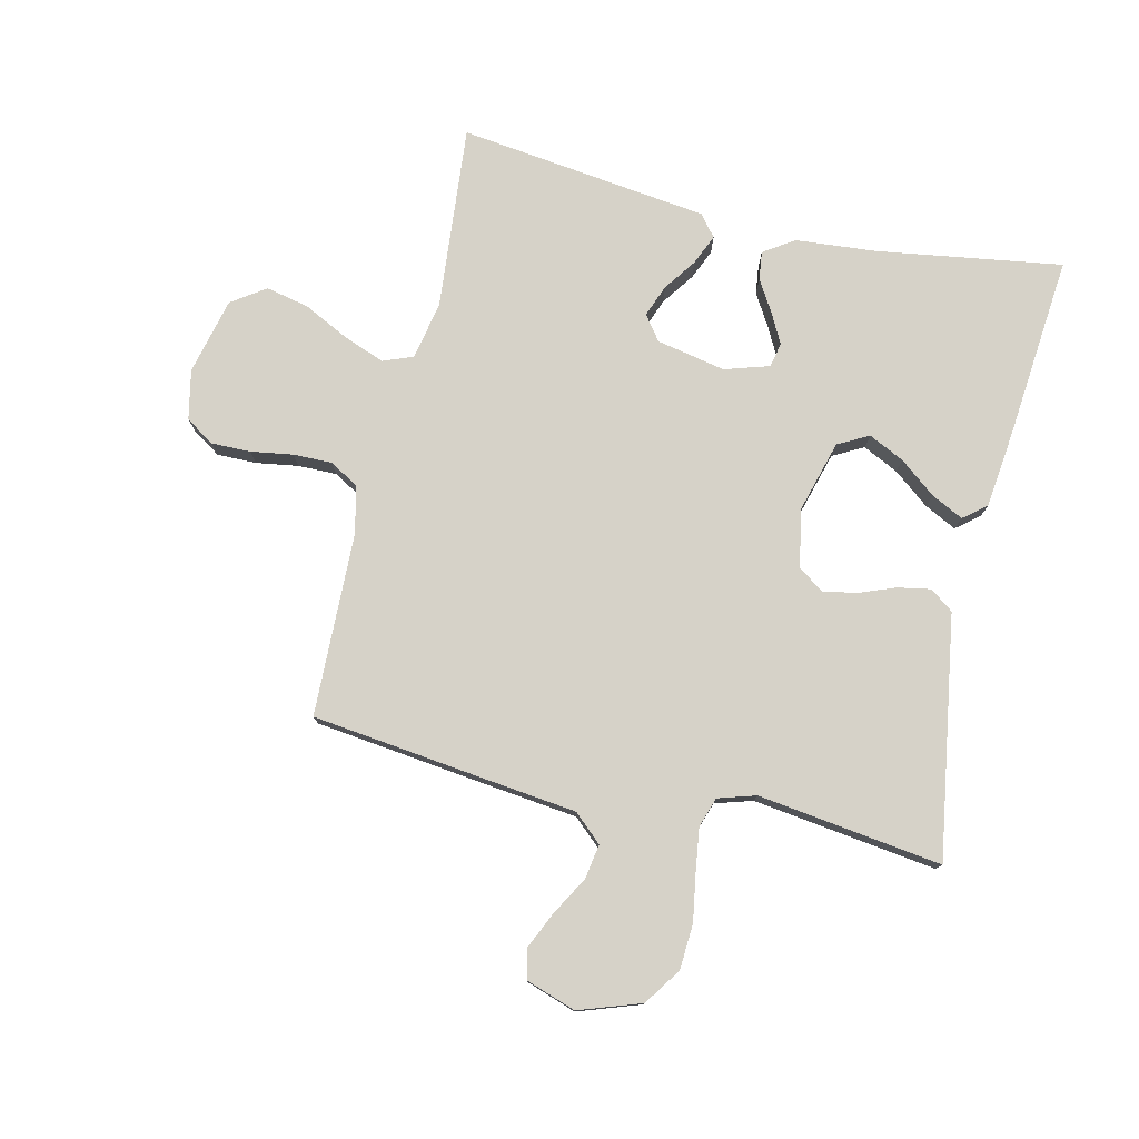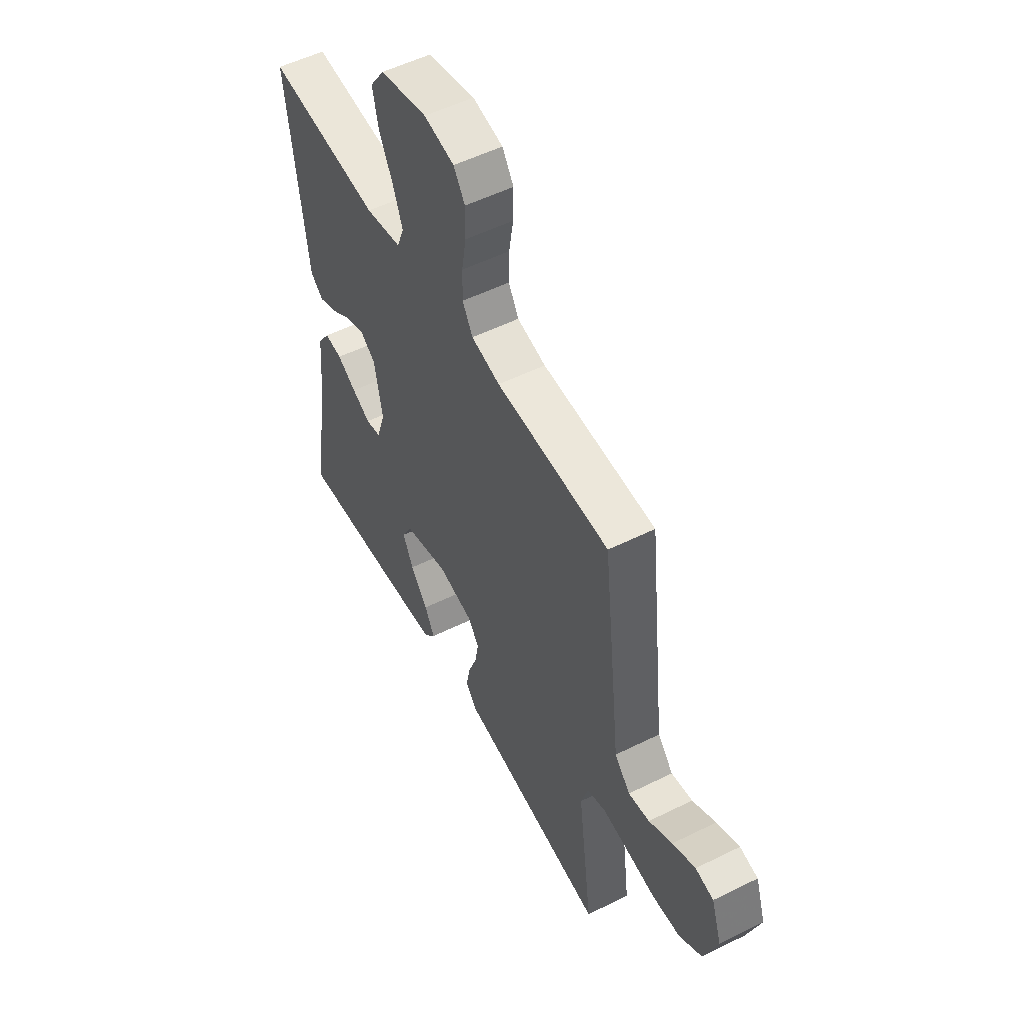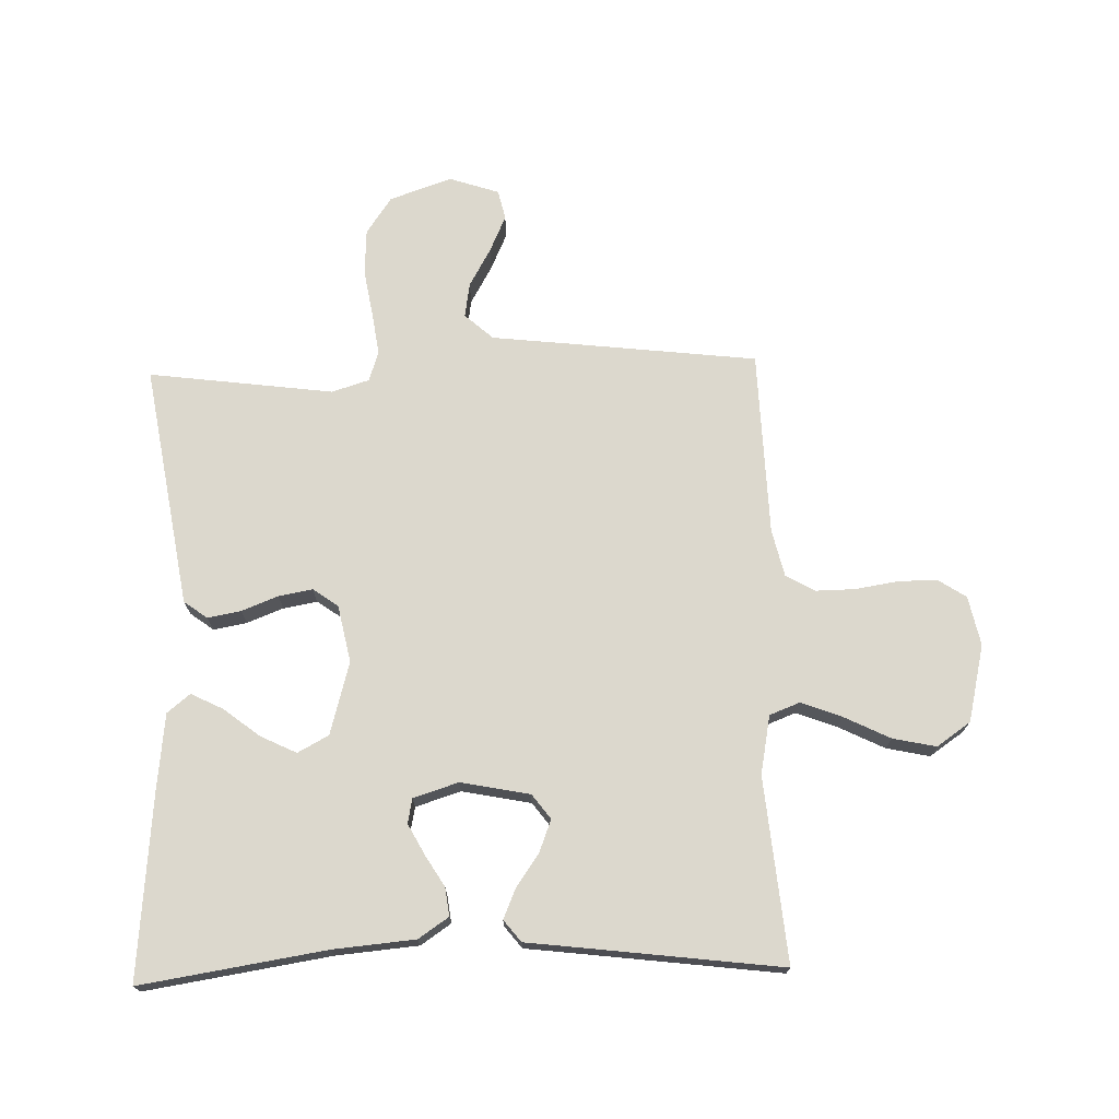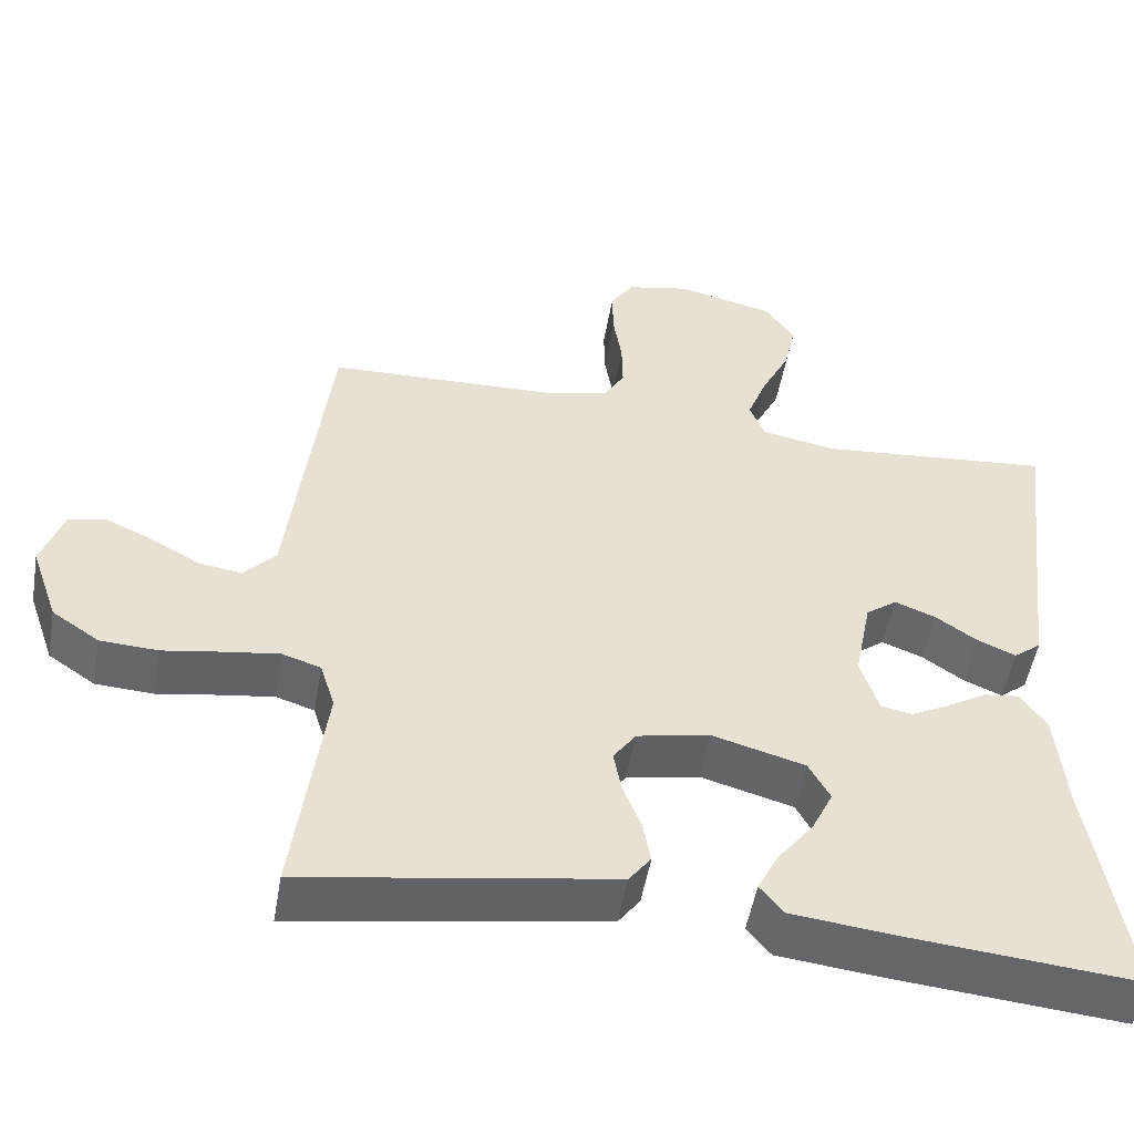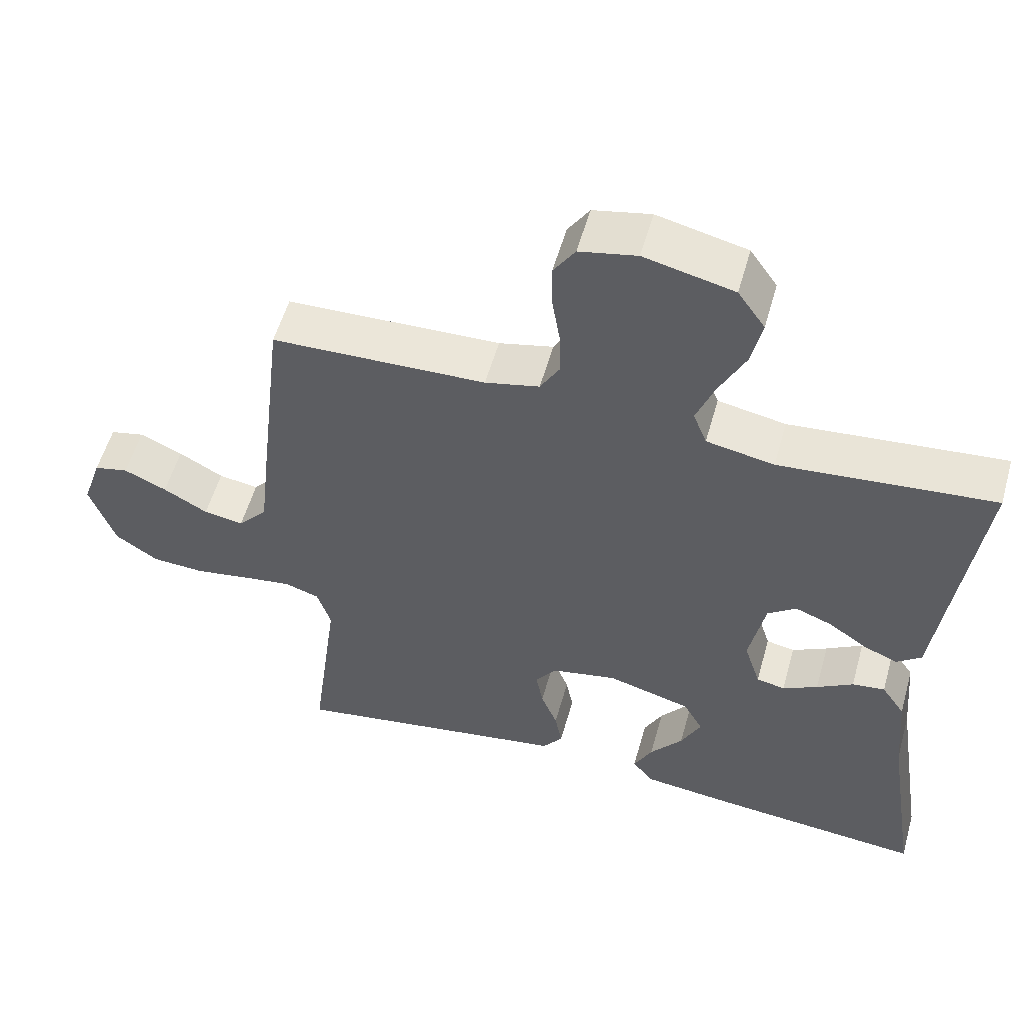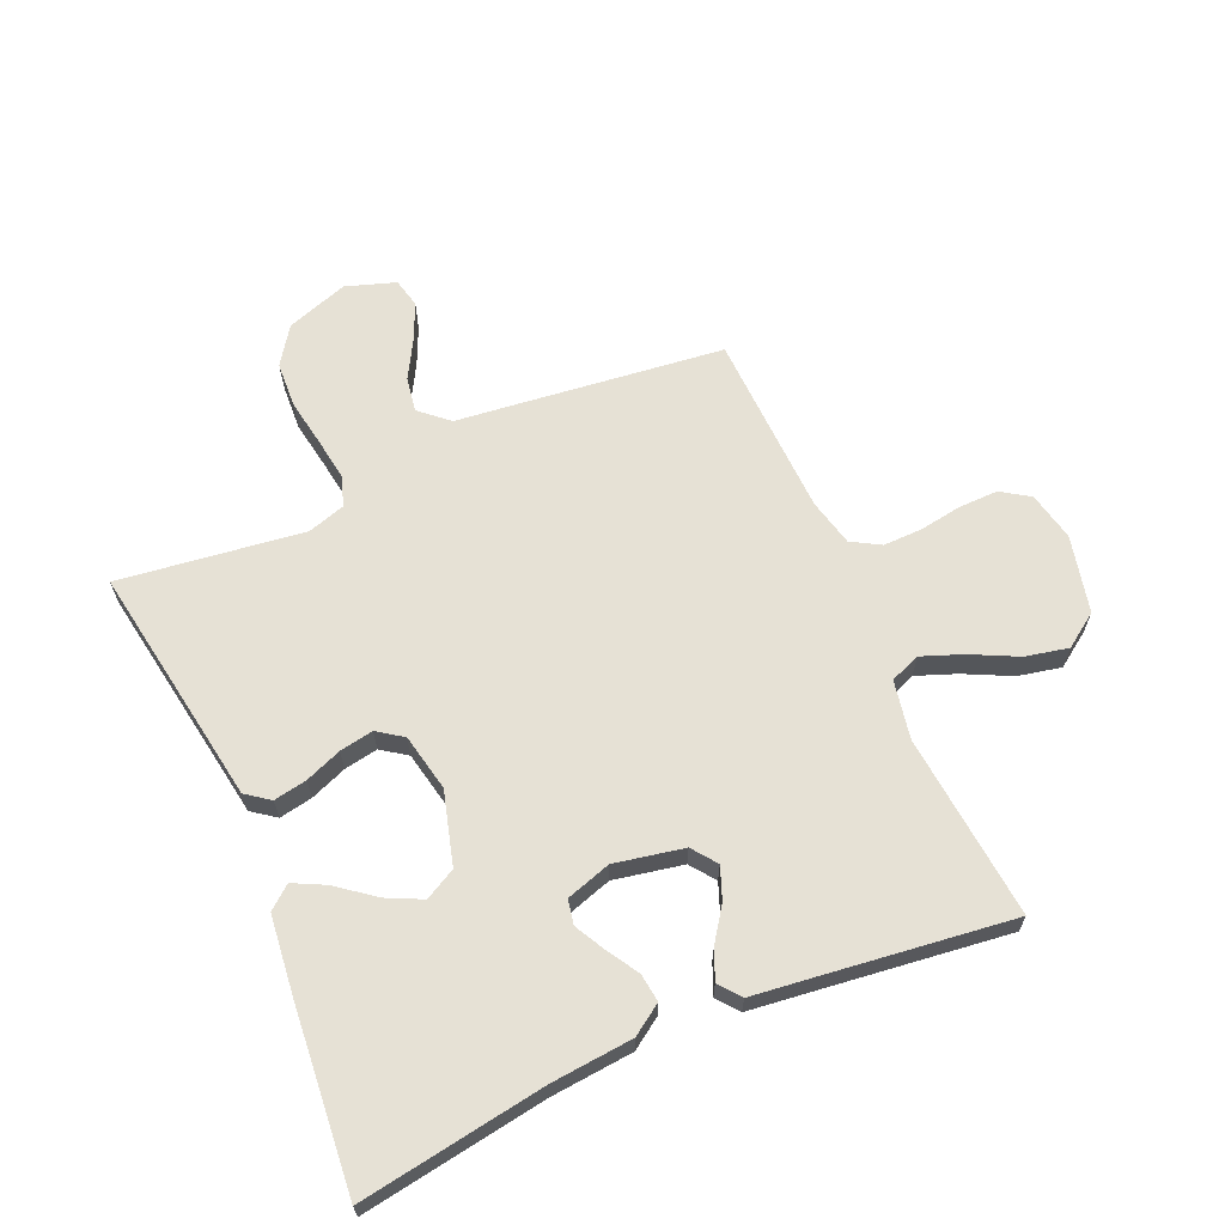
<metadata>
{"format":"obj","ext":"obj","renderer":"f3d","projection":"perspective","resolution":1024,"background":"white","views":[{"elev":77.6,"azim":103.3,"up":"+Y"},{"elev":53.5,"azim":62.1,"up":"+Z"},{"elev":72.5,"azim":-91.6,"up":"+Y"},{"elev":-51.6,"azim":170.2,"up":"+Z"},{"elev":55.4,"azim":-164.3,"up":"+Z"},{"elev":64.6,"azim":-113.6,"up":"+Y"}]}
</metadata>
<code>
v 0.5 0.07 0.5
v 0.535 0.07 0.2
v 0.55 0.07 0.067
v 0.591 0.07 0.021
v 0.647 0.07 0.03
v 0.709 0.07 0.065
v 0.769 0.07 0.092
v 0.817 0.07 0.081
v 0.844 0.07 0
v 0.809 0.07 -0.101
v 0.749 0.07 -0.142
v 0.675 0.07 -0.146
v 0.598 0.07 -0.133
v 0.529 0.07 -0.123
v 0.48 0.07 -0.139
v 0.461 0.07 -0.2
v 0.5 0.07 -0.5
v 0.2 0.07 -0.451
v 0.107 0.07 -0.436
v 0.079 0.07 -0.398
v 0.089 0.07 -0.344
v 0.112 0.07 -0.285
v 0.122 0.07 -0.23
v 0.093 0.07 -0.189
v 0 0.07 -0.17
v -0.118 0.07 -0.203
v -0.145 0.07 -0.253
v -0.117 0.07 -0.311
v -0.071 0.07 -0.37
v -0.045 0.07 -0.422
v -0.075 0.07 -0.459
v -0.2 0.07 -0.473
v -0.5 0.07 -0.5
v -0.453 0.07 -0.2
v -0.441 0.07 -0.067
v -0.408 0.07 -0.018
v -0.362 0.07 -0.024
v -0.311 0.07 -0.055
v -0.262 0.07 -0.081
v -0.222 0.07 -0.073
v -0.199 0.07 0
v -0.221 0.07 0.112
v -0.261 0.07 0.142
v -0.313 0.07 0.122
v -0.366 0.07 0.085
v -0.415 0.07 0.064
v -0.45 0.07 0.092
v -0.463 0.07 0.2
v -0.5 0.07 0.5
v -0.2 0.07 0.472
v -0.105 0.07 0.49
v -0.086 0.07 0.539
v -0.111 0.07 0.605
v -0.148 0.07 0.68
v -0.163 0.07 0.75
v -0.125 0.07 0.805
v 0 0.07 0.834
v 0.08 0.07 0.817
v 0.11 0.07 0.771
v 0.109 0.07 0.707
v 0.098 0.07 0.638
v 0.097 0.07 0.575
v 0.124 0.07 0.528
v 0.2 0.07 0.51
v 0.5 0 0.5
v 0.535 0 0.2
v 0.55 0 0.067
v 0.591 0 0.021
v 0.647 0 0.03
v 0.709 0 0.065
v 0.769 0 0.092
v 0.817 0 0.081
v 0.844 0 0
v 0.809 0 -0.101
v 0.749 0 -0.142
v 0.675 0 -0.146
v 0.598 0 -0.133
v 0.529 0 -0.123
v 0.48 0 -0.139
v 0.461 0 -0.2
v 0.5 0 -0.5
v 0.2 0 -0.451
v 0.107 0 -0.436
v 0.079 0 -0.398
v 0.089 0 -0.344
v 0.112 0 -0.285
v 0.122 0 -0.23
v 0.093 0 -0.189
v 0 0 -0.17
v -0.118 0 -0.203
v -0.145 0 -0.253
v -0.117 0 -0.311
v -0.071 0 -0.37
v -0.045 0 -0.422
v -0.075 0 -0.459
v -0.2 0 -0.473
v -0.5 0 -0.5
v -0.453 0 -0.2
v -0.441 0 -0.067
v -0.408 0 -0.018
v -0.362 0 -0.024
v -0.311 0 -0.055
v -0.262 0 -0.081
v -0.222 0 -0.073
v -0.199 0 0
v -0.221 0 0.112
v -0.261 0 0.142
v -0.313 0 0.122
v -0.366 0 0.085
v -0.415 0 0.064
v -0.45 0 0.092
v -0.463 0 0.2
v -0.5 0 0.5
v -0.2 0 0.472
v -0.105 0 0.49
v -0.086 0 0.539
v -0.111 0 0.605
v -0.148 0 0.68
v -0.163 0 0.75
v -0.125 0 0.805
v 0 0 0.834
v 0.08 0 0.817
v 0.11 0 0.771
v 0.109 0 0.707
v 0.098 0 0.638
v 0.097 0 0.575
v 0.124 0 0.528
v 0.2 0 0.51
f 58 59 60 61
f 58 61 62
f 57 58 62
f 56 57 62
f 53 54 55 56
f 52 53 56 62
f 51 52 62 63
f 48 49 50
f 44 45 46 47
f 43 44 47 48
f 35 36 37 38
f 34 35 38 39
f 33 34 39 40
f 31 32 33 40
f 28 29 30 31
f 27 28 31
f 19 20 21 22
f 18 19 22 23
f 16 17 18 23
f 15 16 23 24
f 10 11 12 13
f 10 13 14
f 9 10 14
f 5 6 7 8
f 5 8 9 14
f 64 1 2 3
f 51 63 64 3
f 43 48 50 51
f 42 43 51 3
f 27 31 40
f 26 27 40 41
f 25 26 41 42
f 4 5 14 15
f 15 24 25 42
f 3 4 15 42
f 125 124 123 122
f 126 125 122
f 126 122 121
f 126 121 120
f 120 119 118 117
f 126 120 117 116
f 127 126 116 115
f 114 113 112
f 111 110 109 108
f 112 111 108 107
f 102 101 100 99
f 103 102 99 98
f 104 103 98 97
f 104 97 96 95
f 95 94 93 92
f 95 92 91
f 86 85 84 83
f 87 86 83 82
f 87 82 81 80
f 88 87 80 79
f 77 76 75 74
f 78 77 74
f 78 74 73
f 72 71 70 69
f 78 73 72 69
f 67 66 65 128
f 67 128 127 115
f 115 114 112 107
f 67 115 107 106
f 104 95 91
f 105 104 91 90
f 106 105 90 89
f 79 78 69 68
f 106 89 88 79
f 106 79 68 67
f 1 65 66 2
f 2 66 67 3
f 3 67 68 4
f 4 68 69 5
f 5 69 70 6
f 6 70 71 7
f 7 71 72 8
f 8 72 73 9
f 9 73 74 10
f 10 74 75 11
f 11 75 76 12
f 12 76 77 13
f 13 77 78 14
f 14 78 79 15
f 15 79 80 16
f 16 80 81 17
f 17 81 82 18
f 18 82 83 19
f 19 83 84 20
f 20 84 85 21
f 21 85 86 22
f 22 86 87 23
f 23 87 88 24
f 24 88 89 25
f 25 89 90 26
f 26 90 91 27
f 27 91 92 28
f 28 92 93 29
f 29 93 94 30
f 30 94 95 31
f 31 95 96 32
f 32 96 97 33
f 33 97 98 34
f 34 98 99 35
f 35 99 100 36
f 36 100 101 37
f 37 101 102 38
f 38 102 103 39
f 39 103 104 40
f 40 104 105 41
f 41 105 106 42
f 42 106 107 43
f 43 107 108 44
f 44 108 109 45
f 45 109 110 46
f 46 110 111 47
f 47 111 112 48
f 48 112 113 49
f 49 113 114 50
f 50 114 115 51
f 51 115 116 52
f 52 116 117 53
f 53 117 118 54
f 54 118 119 55
f 55 119 120 56
f 56 120 121 57
f 57 121 122 58
f 58 122 123 59
f 59 123 124 60
f 60 124 125 61
f 61 125 126 62
f 62 126 127 63
f 63 127 128 64
f 64 128 65 1

</code>
